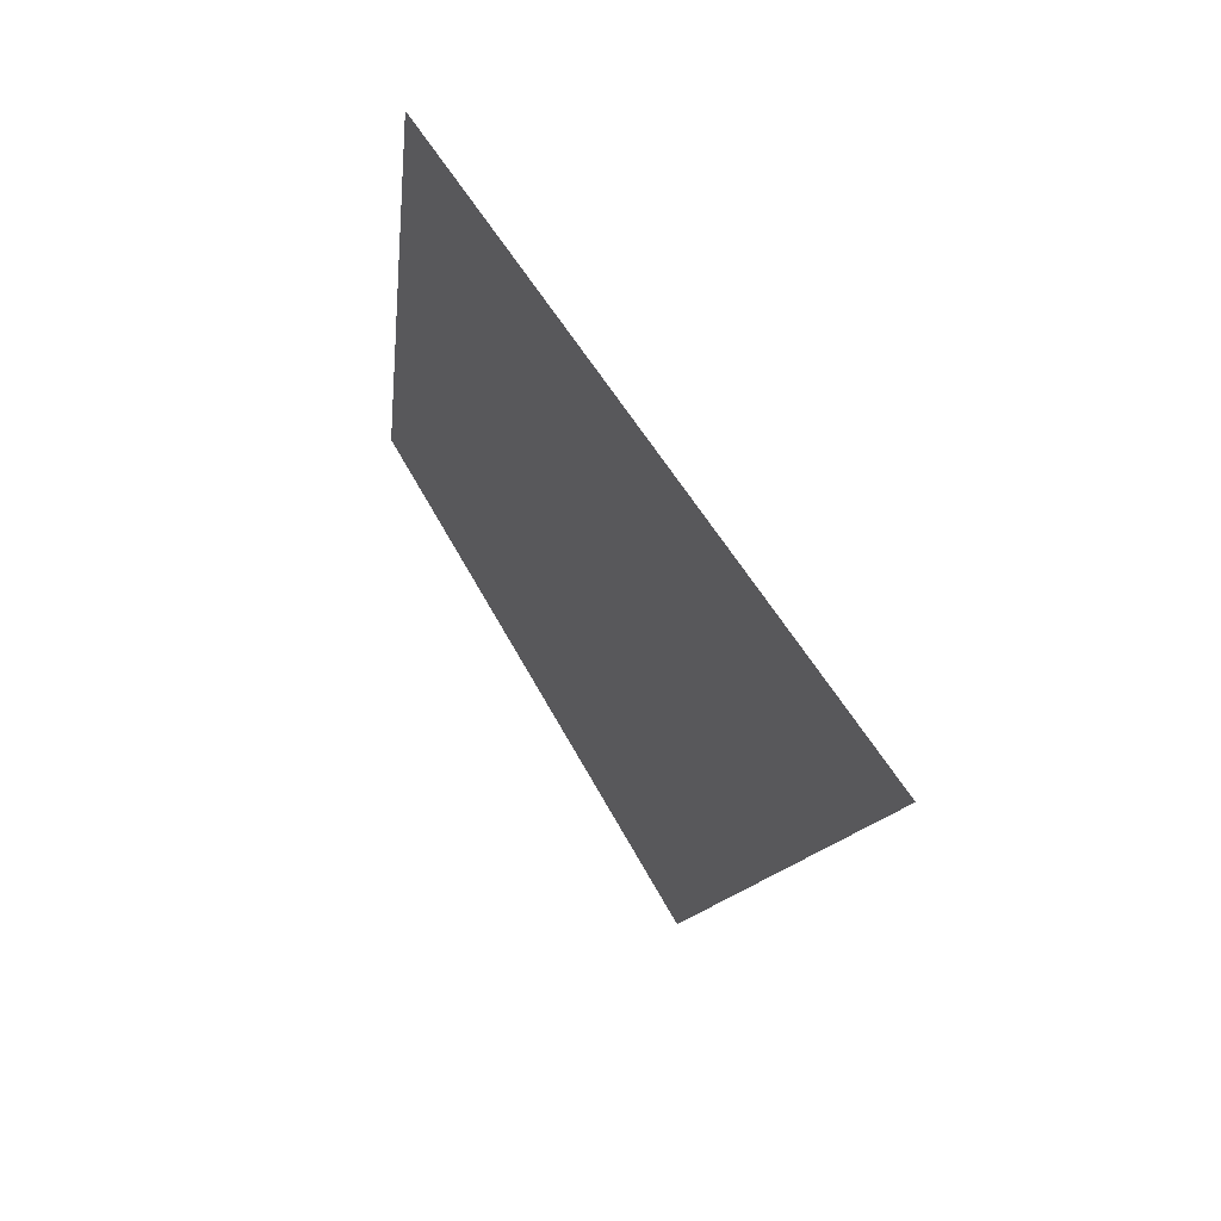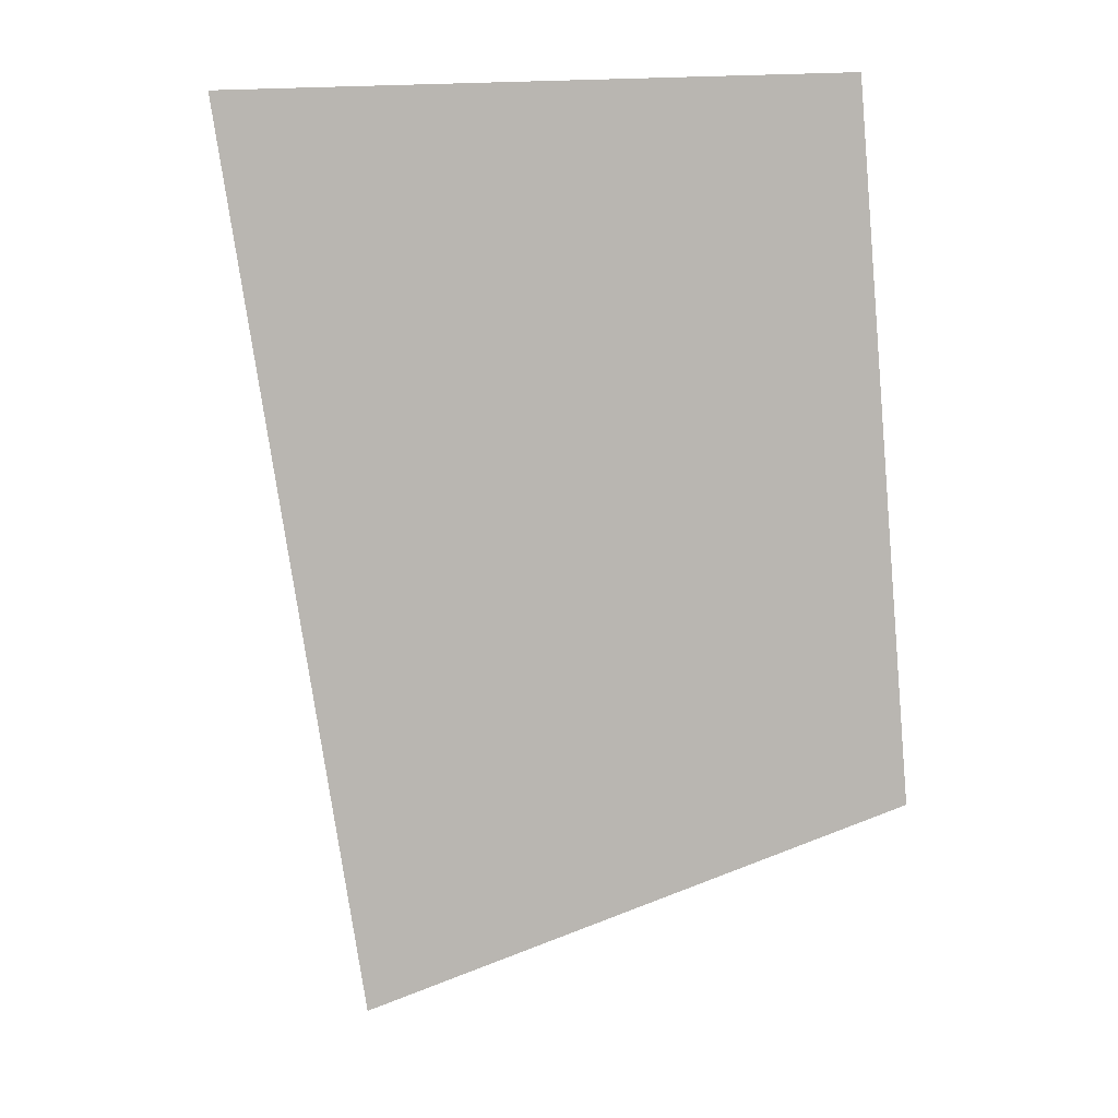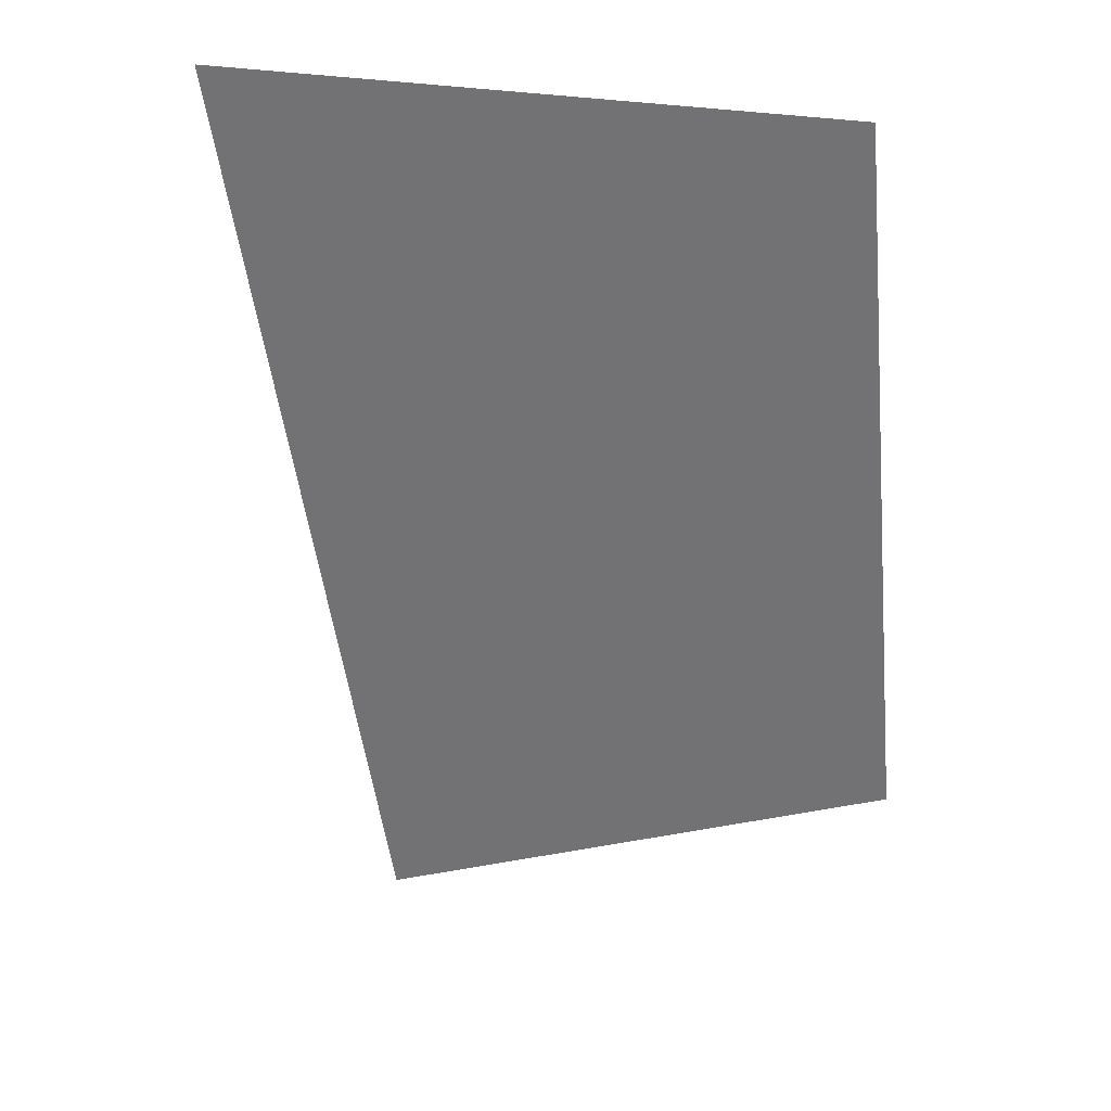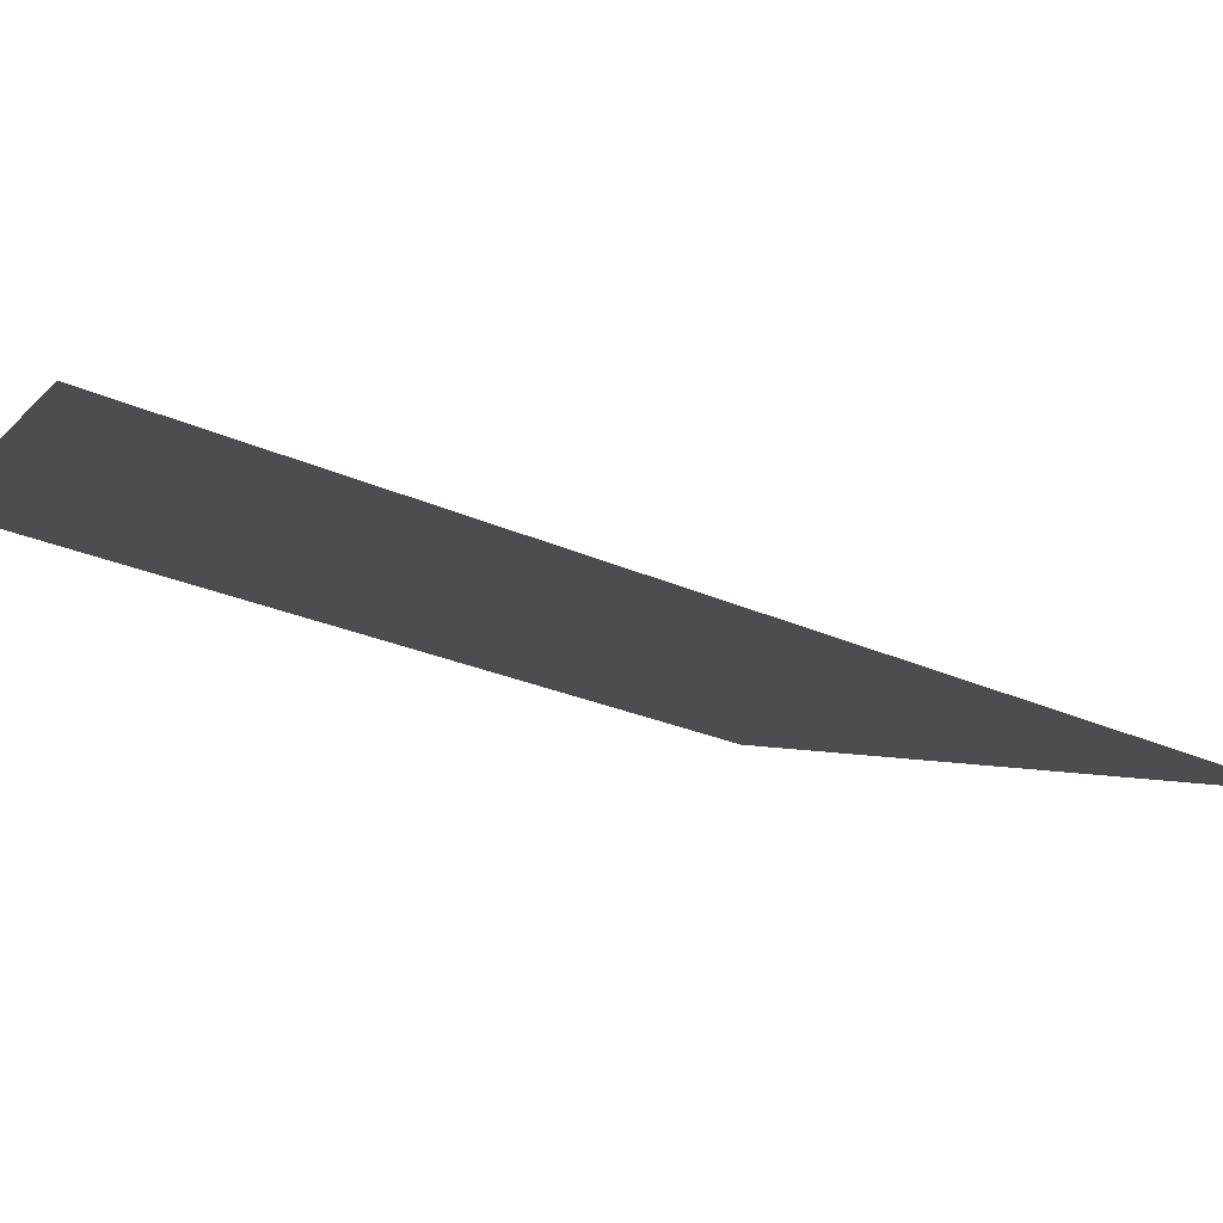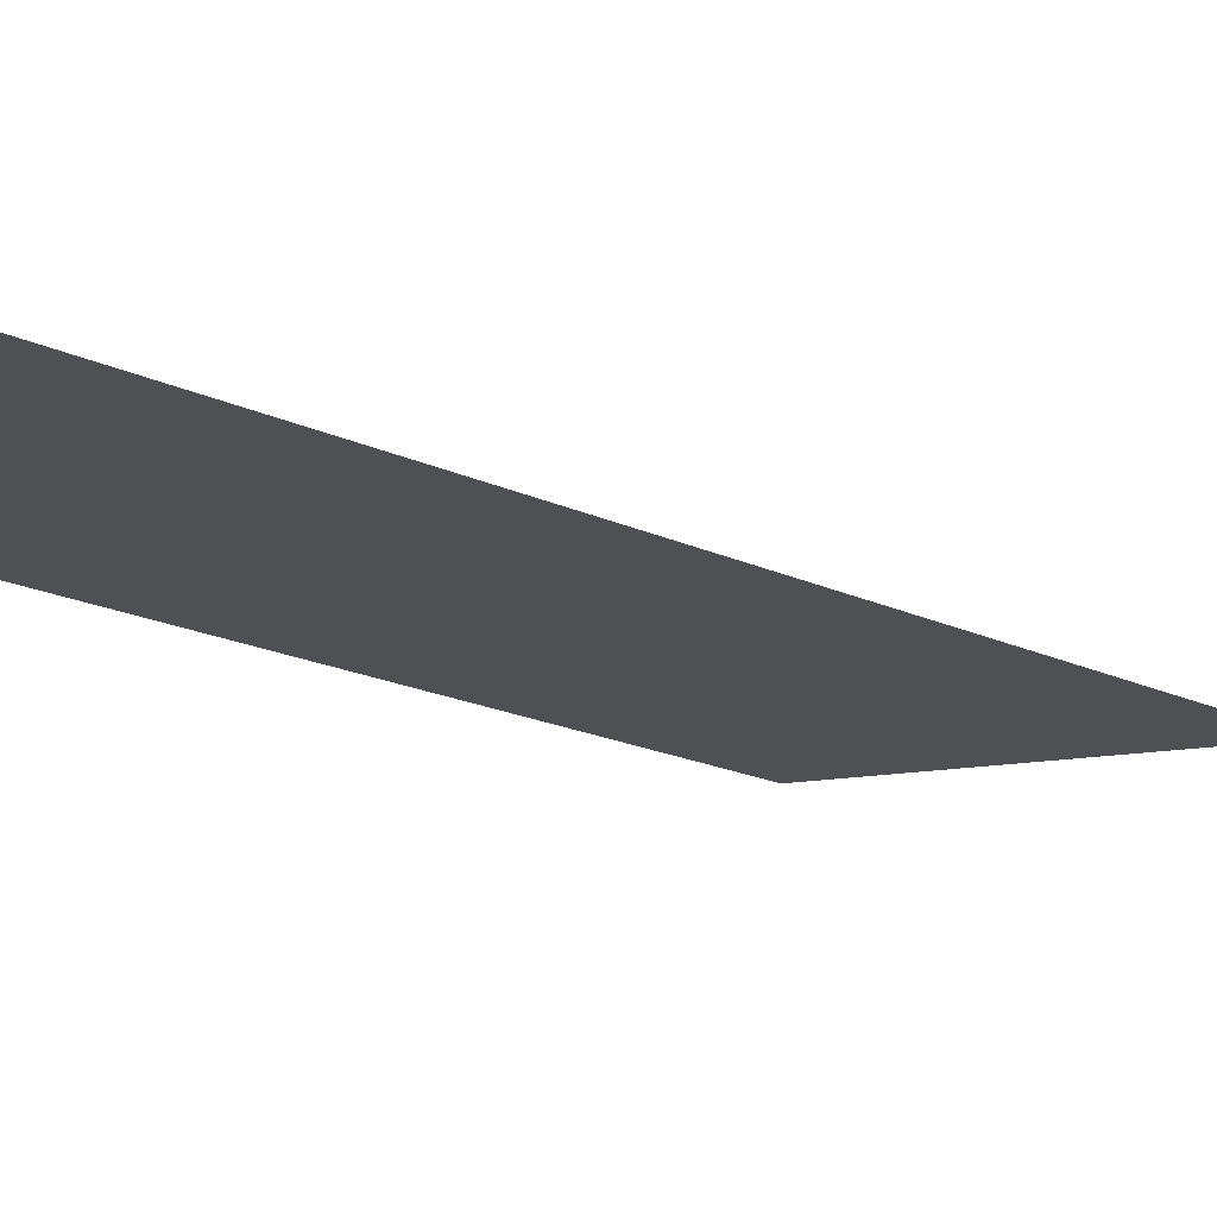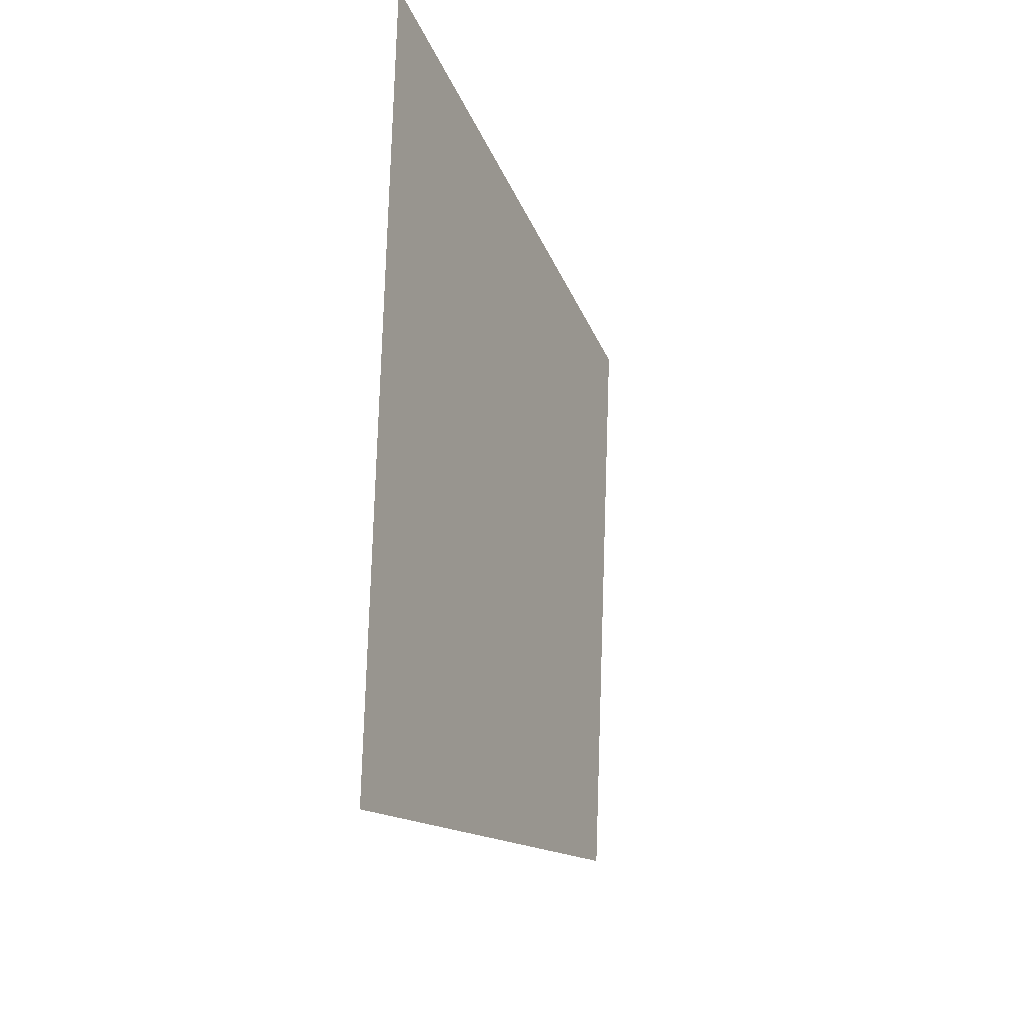
<metadata>
{"format":"obj","ext":"obj","renderer":"f3d","projection":"perspective","resolution":1024,"background":"white","views":[{"elev":72.9,"azim":29.3,"up":"+Z"},{"elev":1.3,"azim":162.3,"up":"+Z"},{"elev":26.2,"azim":171.9,"up":"+Z"},{"elev":-32.9,"azim":69.1,"up":"+Y"},{"elev":-39.4,"azim":74.6,"up":"+Y"},{"elev":-38.5,"azim":86.6,"up":"+Z"}]}
</metadata>
<code>
v 4634 19.17 -2816
v 4640 22 -2746
v 4682 -6.4 -2838
v 4666 9.375 -2746
v 4682 -6.4 -2838
v 4640 22 -2746
v 4698 -6.4 -2746
v 4682 -6.4 -2838
v 4666 9.375 -2746
f 1 2 3
f 4 5 6
f 7 8 9

</code>
